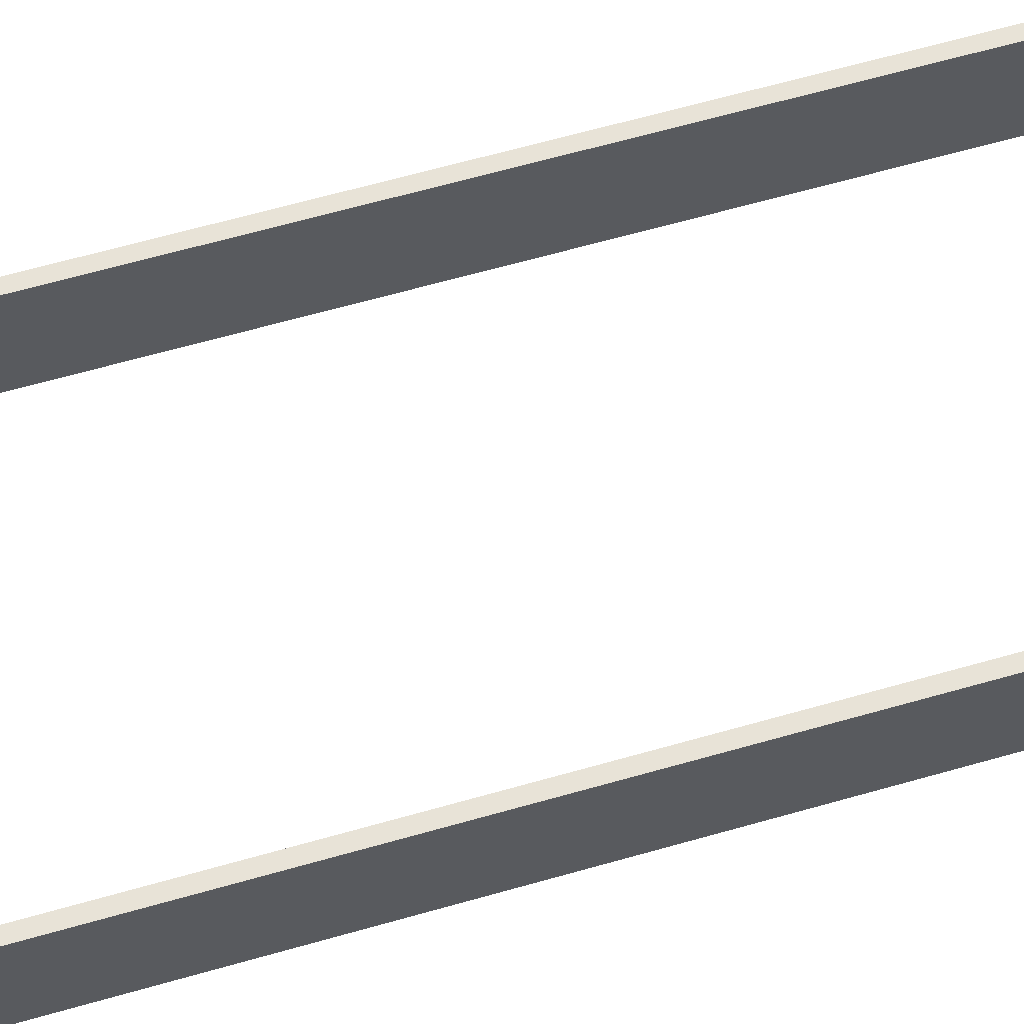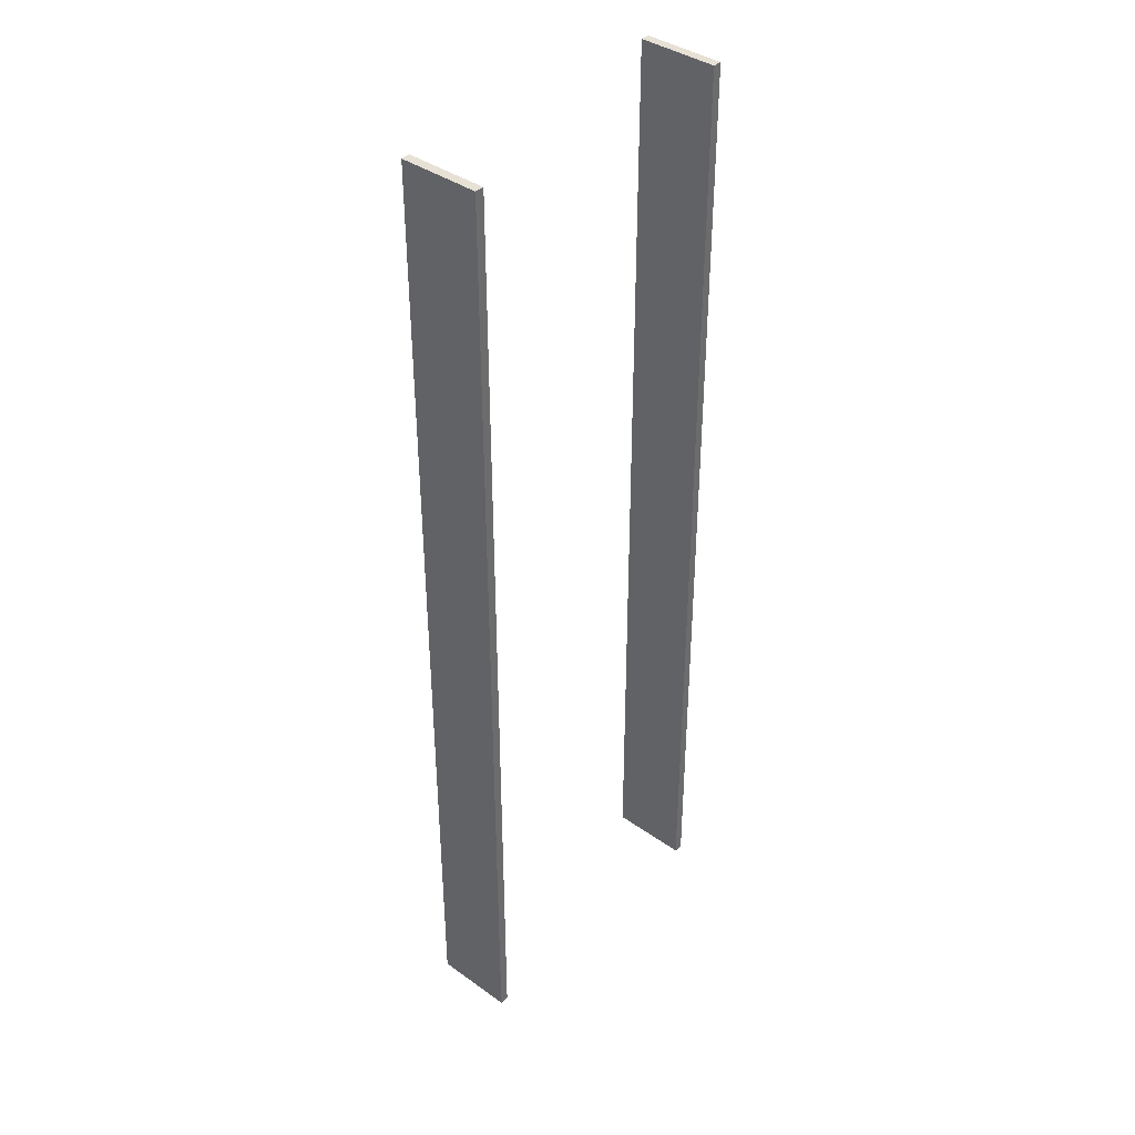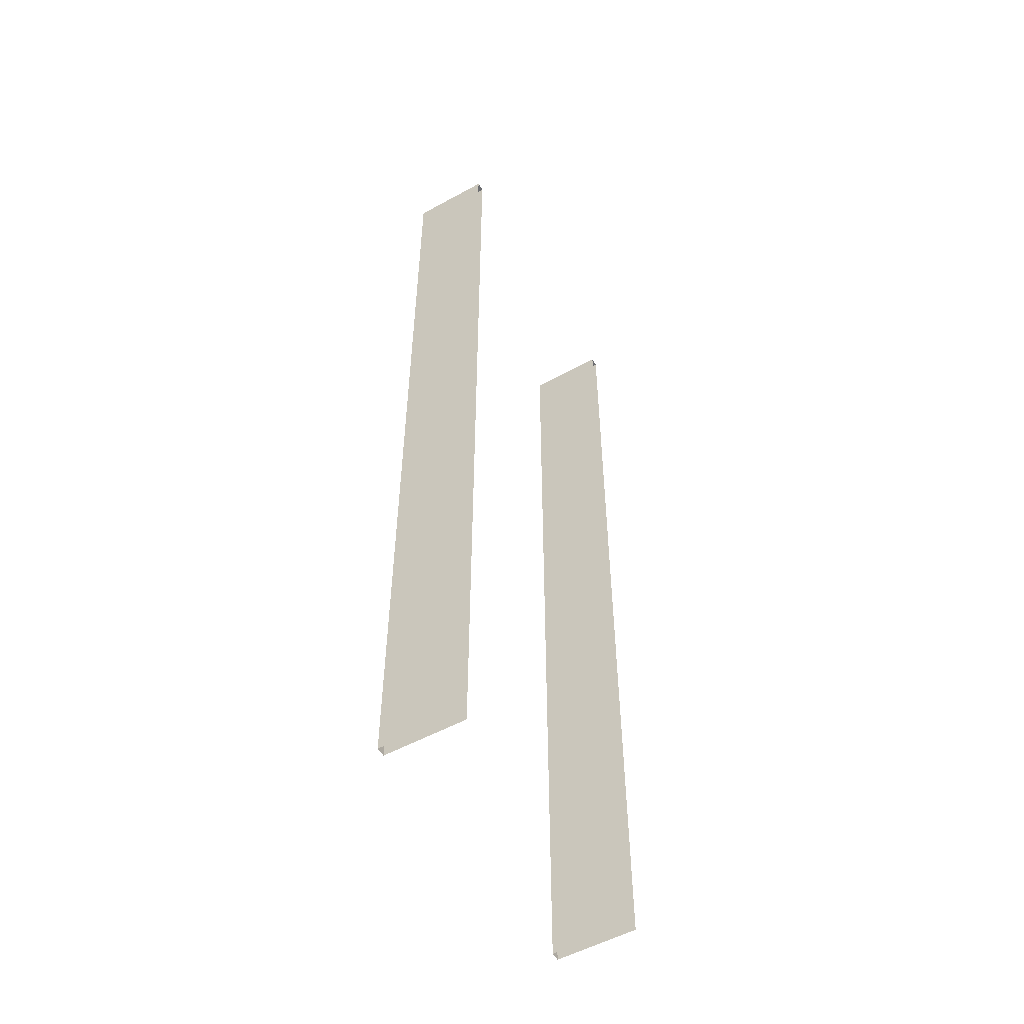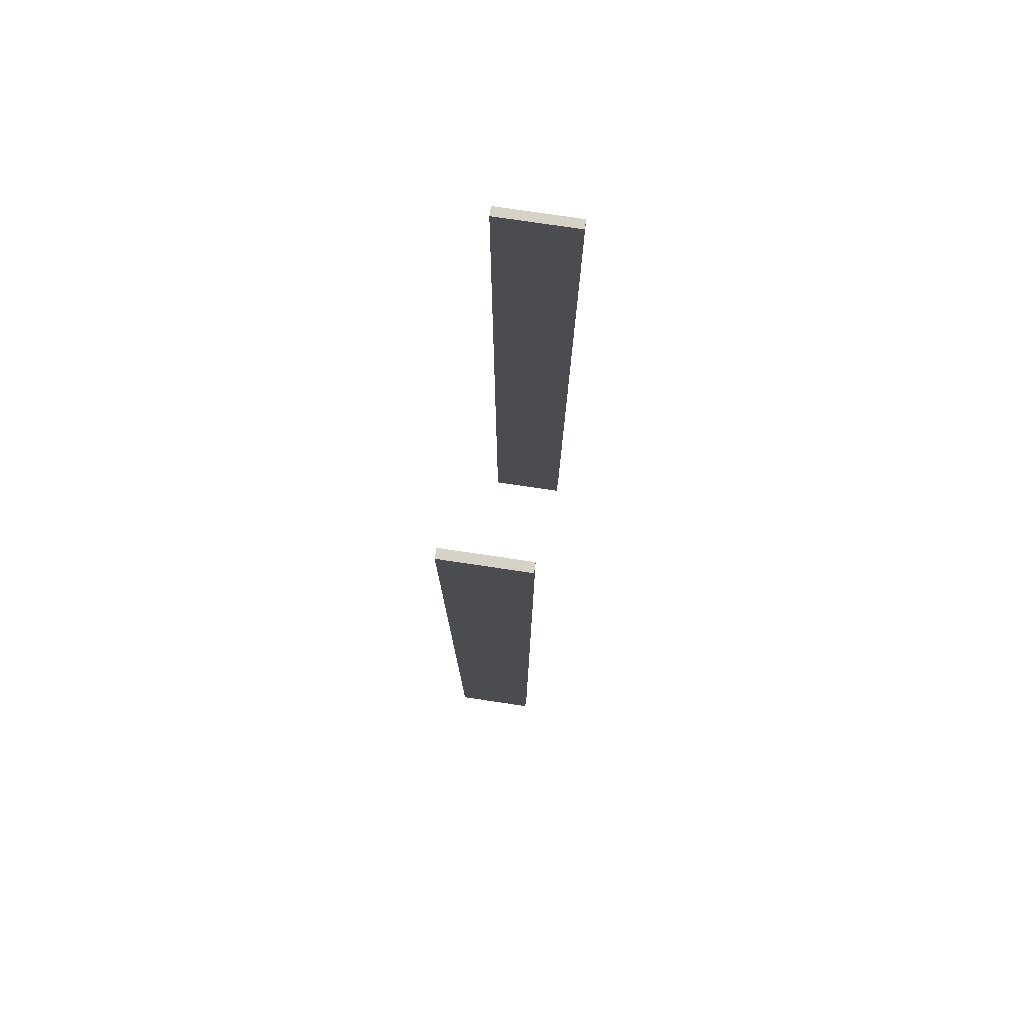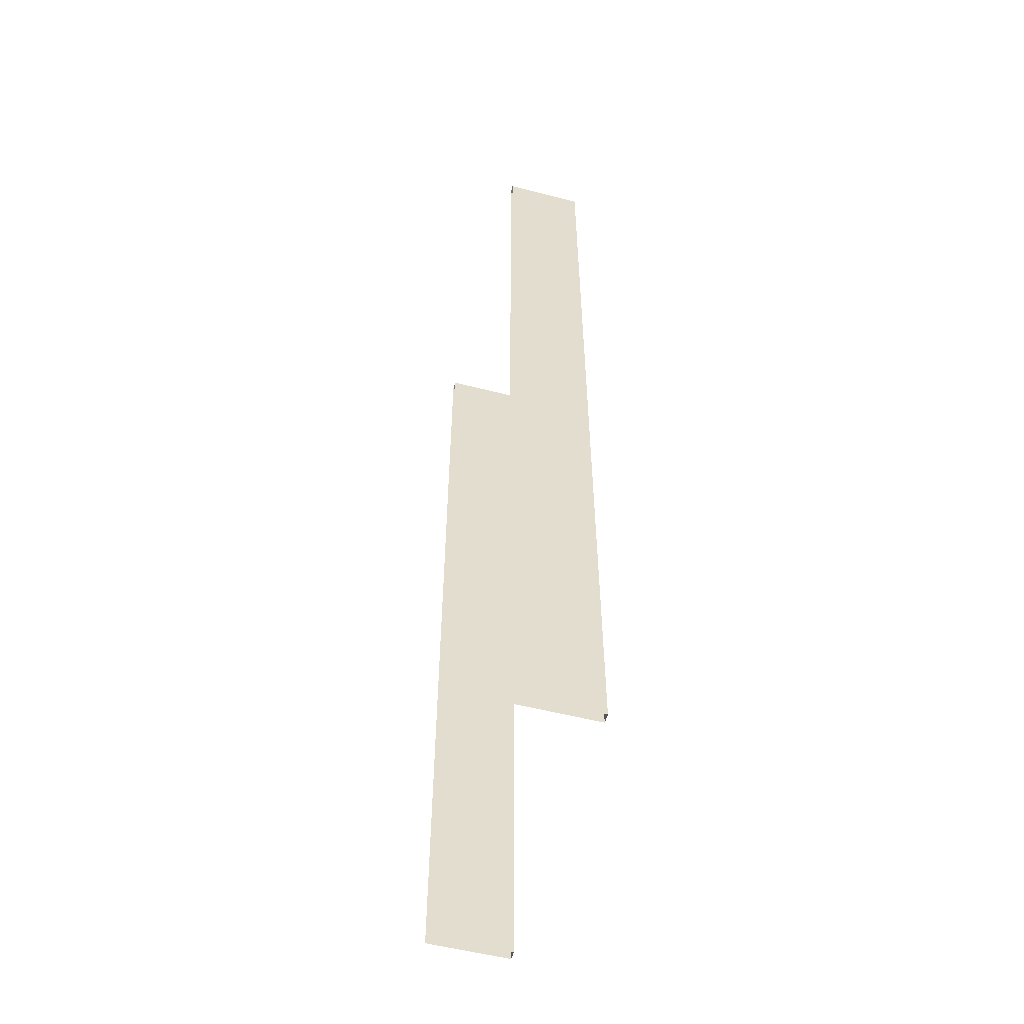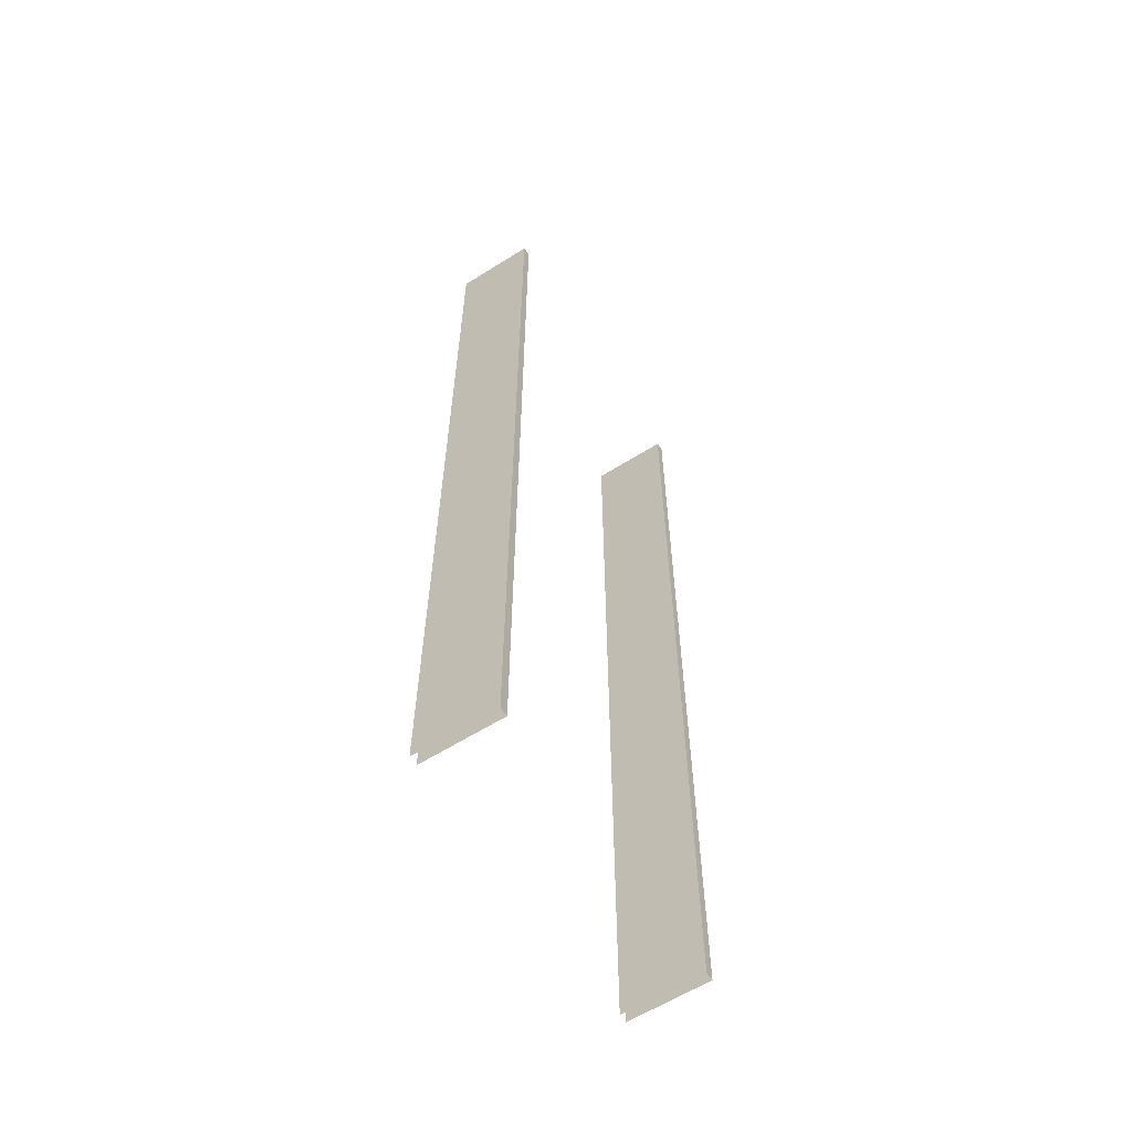
<metadata>
{"format":"obj","ext":"obj","renderer":"f3d","projection":"perspective","resolution":1024,"background":"white","views":[{"elev":61.7,"azim":-106.4,"up":"+Y"},{"elev":39.1,"azim":131.6,"up":"+Z"},{"elev":-54.0,"azim":-59.8,"up":"+Z"},{"elev":77.7,"azim":-81.6,"up":"+Z"},{"elev":-55.2,"azim":74.9,"up":"+Z"},{"elev":-61.2,"azim":122.6,"up":"+Z"}]}
</metadata>
<code>
v  4.7 2.7 32
v  5 2.7 32
v  5 2.7 -0
v  4.7 2.7 -0
v  4.7 0.05 32
v  5 0.05 32
v  5 0.05 -0
v  4.7 0.05 -0
v  -5 2.7 32
v  -4.7 2.7 32
v  -4.7 2.7 -0
v  -5 2.7 -0
v  -5 0.05 32
v  -4.7 0.05 32
v  -4.7 0.05 -0
v  -5 0.05 -0
g Plane013
f 1 2 3
f 3 4 1
f 5 6 2
f 2 1 5
f 6 7 3
f 3 2 6
f 5 1 4
f 4 8 5
f 9 10 11
f 11 12 9
f 13 14 10
f 10 9 13
f 14 15 11
f 11 10 14
f 13 9 12
f 12 16 13

</code>
